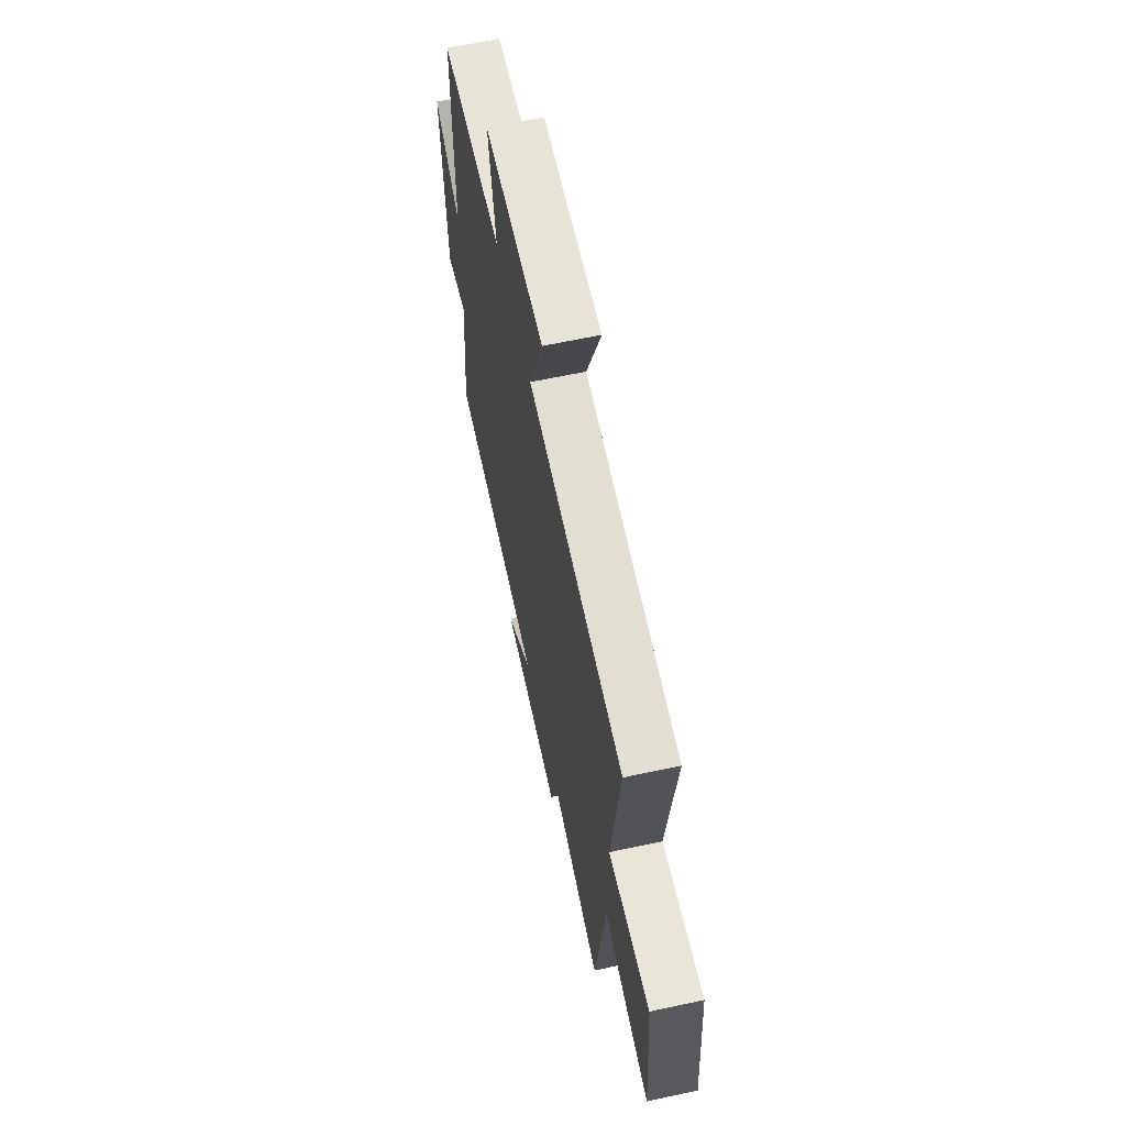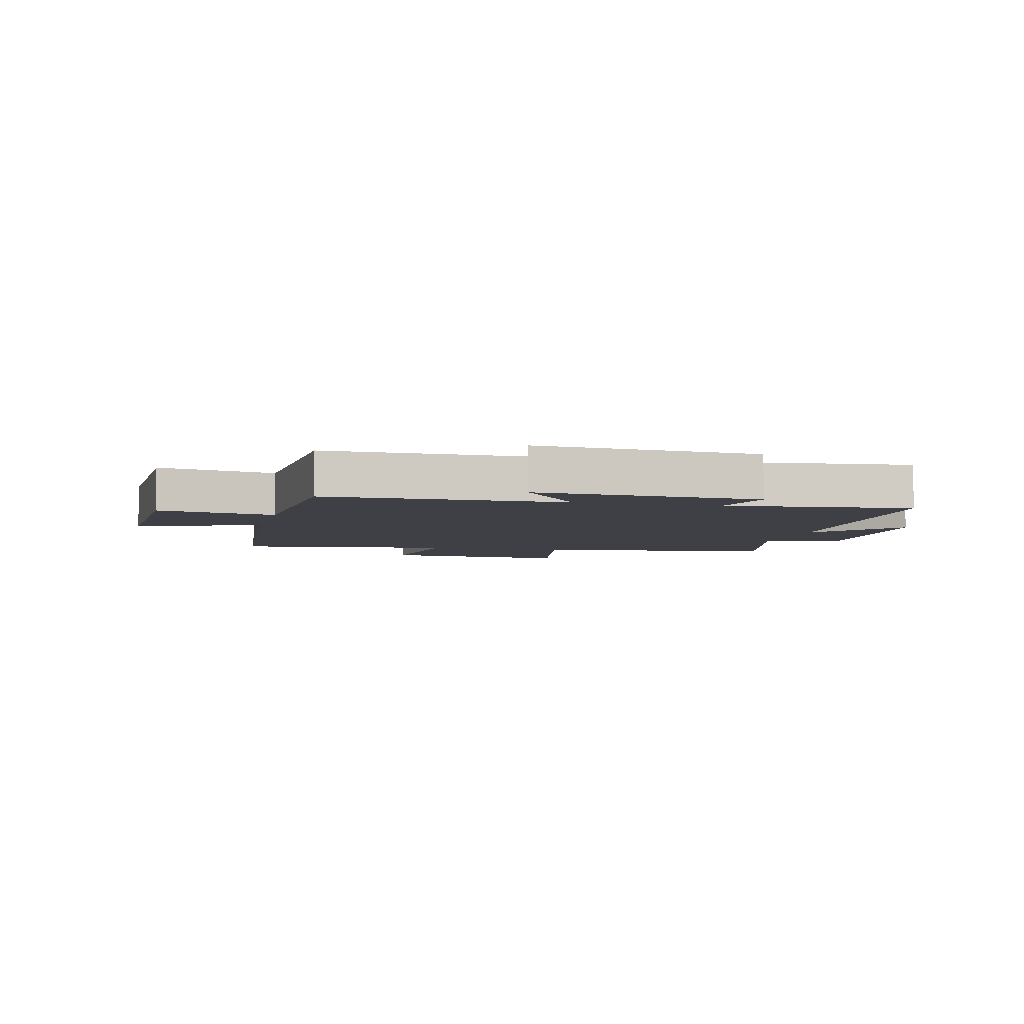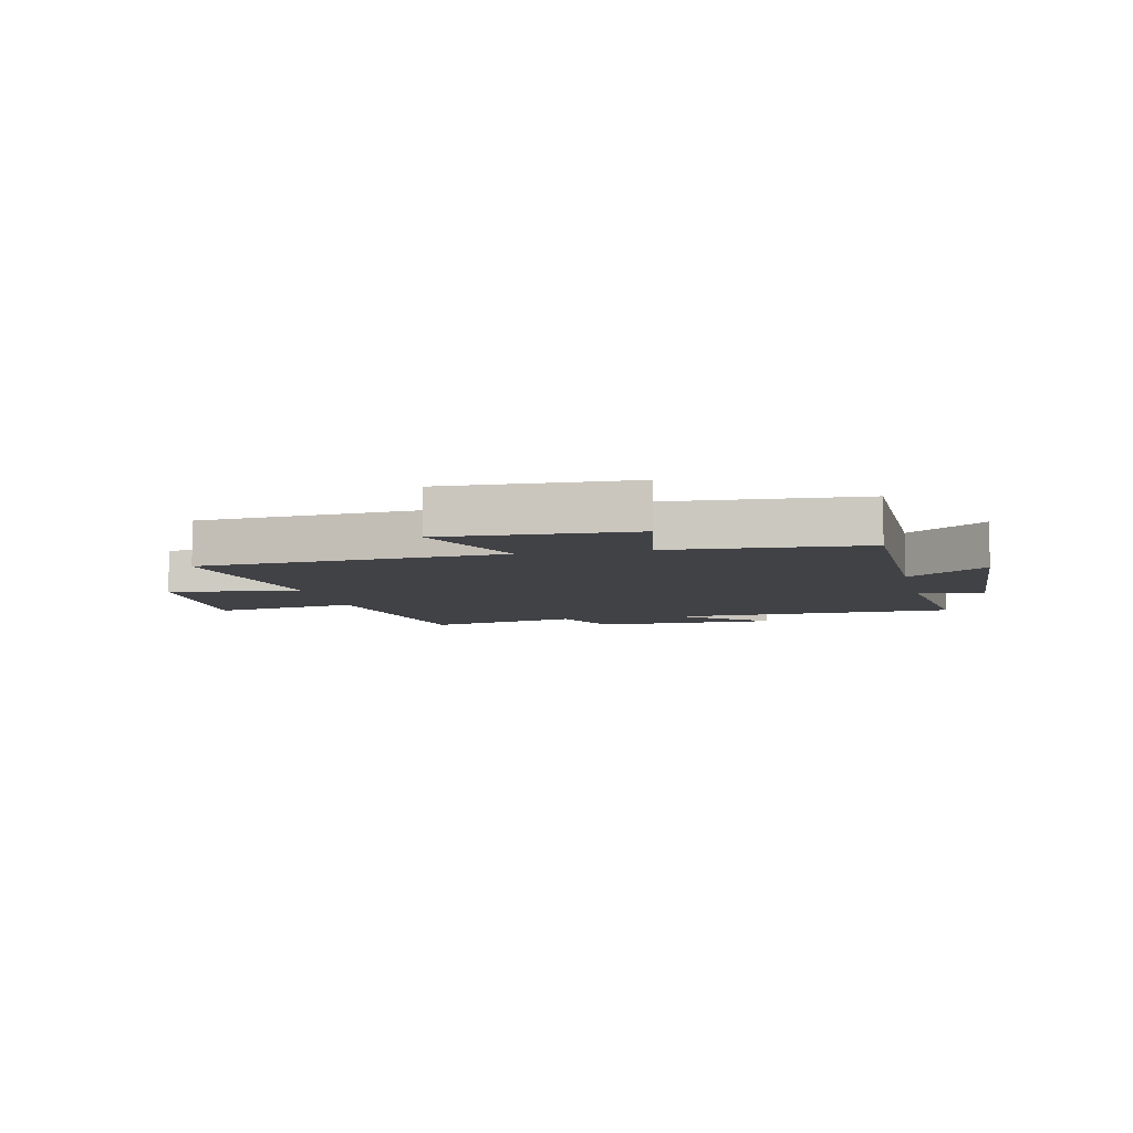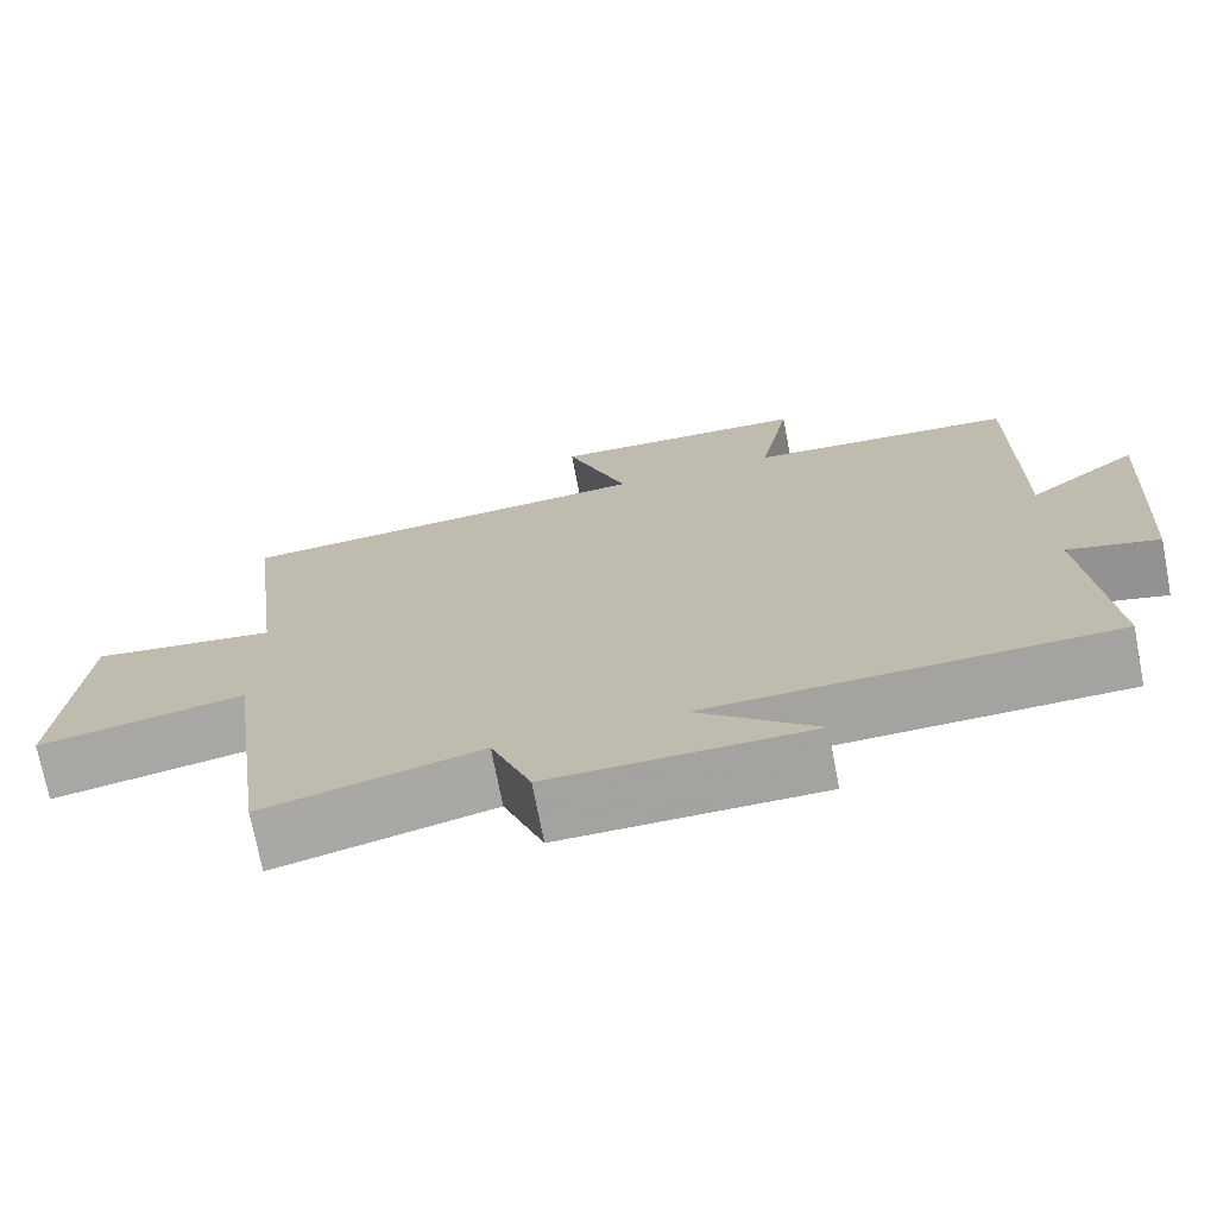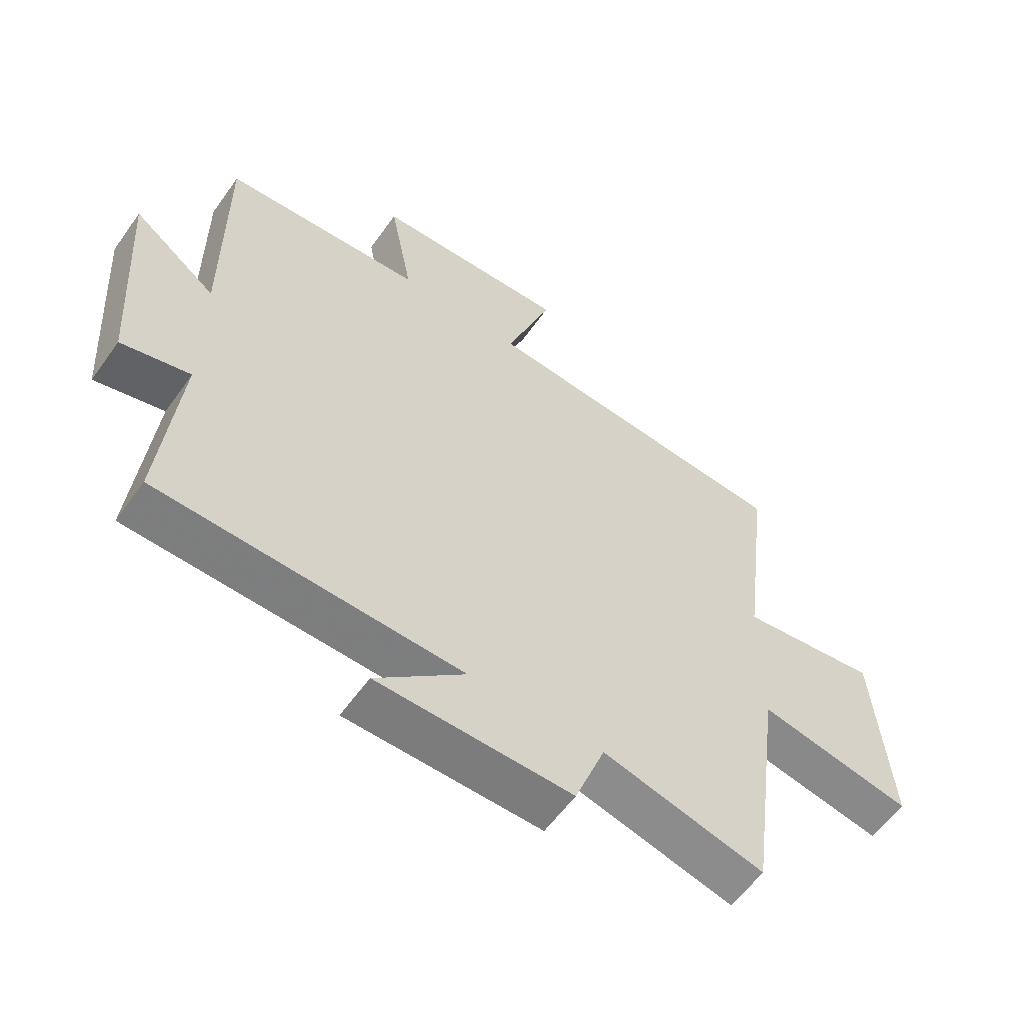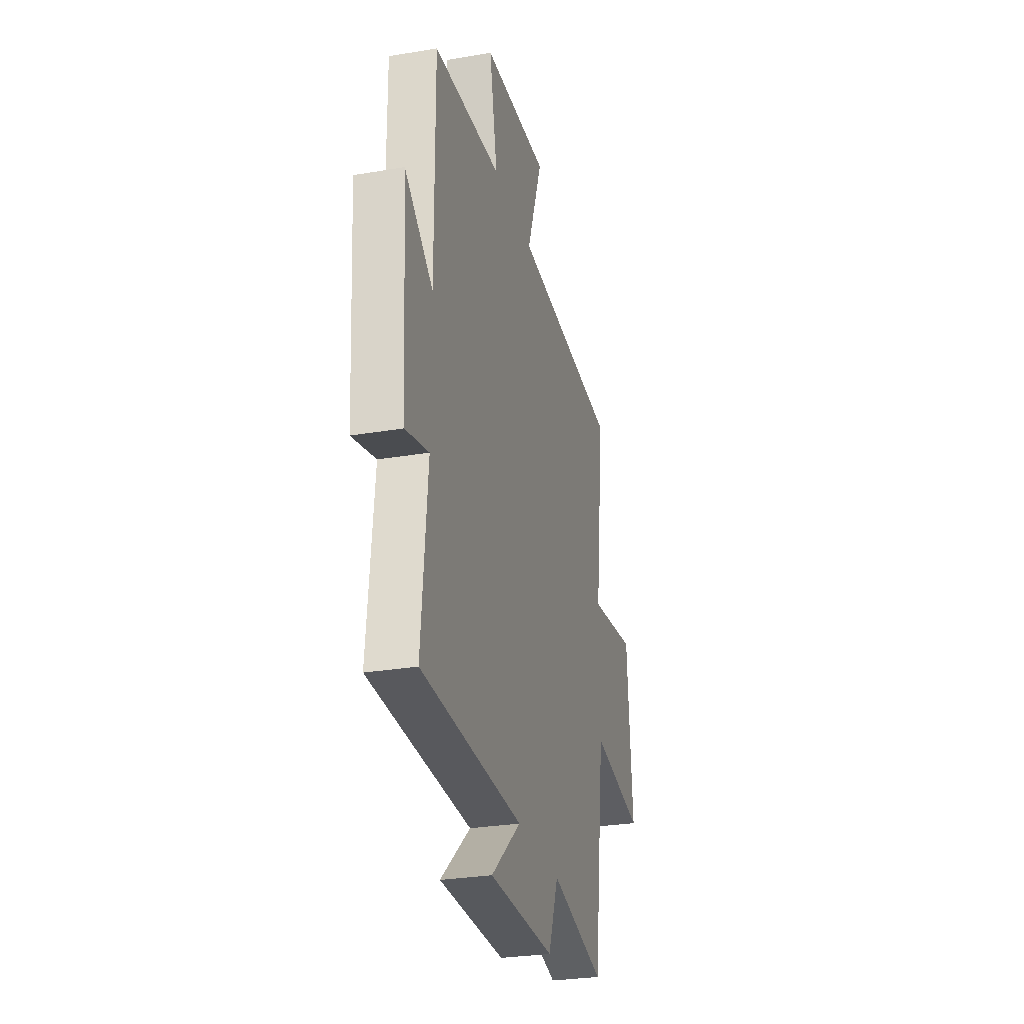
<metadata>
{"format":"obj","ext":"obj","renderer":"f3d","projection":"perspective","resolution":1024,"background":"white","views":[{"elev":63.7,"azim":-102.2,"up":"+Z"},{"elev":-5.2,"azim":76.8,"up":"+Y"},{"elev":-6.7,"azim":12.9,"up":"+Y"},{"elev":-72.5,"azim":10.9,"up":"+Z"},{"elev":-58.4,"azim":144.8,"up":"+Z"},{"elev":-28.5,"azim":104.4,"up":"+Z"}]}
</metadata>
<code>
v -0.445 0.07 -0.566
v -0.5 0.07 -0.153
v -0.751 0.07 -0.201
v -0.725 0.07 0.123
v -0.5 0.07 0.093
v -0.545 0.07 0.46
v -0.03 0.07 0.5
v -0.106 0.07 0.71
v 0.212 0.07 0.698
v 0.174 0.07 0.5
v 0.501 0.07 0.479
v 0.5 0.07 0.074
v 0.636 0.07 0.178
v 0.612 0.07 -0.2
v 0.5 0.07 -0.172
v 0.53 0.07 -0.485
v 0.038 0.07 -0.5
v 0.183 0.07 -0.626
v -0.133 0.07 -0.63
v -0.182 0.07 -0.5
v -0.445 0 -0.566
v -0.5 0 -0.153
v -0.751 0 -0.201
v -0.725 0 0.123
v -0.5 0 0.093
v -0.545 0 0.46
v -0.03 0 0.5
v -0.106 0 0.71
v 0.212 0 0.698
v 0.174 0 0.5
v 0.501 0 0.479
v 0.5 0 0.074
v 0.636 0 0.178
v 0.612 0 -0.2
v 0.5 0 -0.172
v 0.53 0 -0.485
v 0.038 0 -0.5
v 0.183 0 -0.626
v -0.133 0 -0.63
v -0.182 0 -0.5
f 17 18 19 20
f 15 16 17 20
f 15 20 1 2
f 12 13 14 15
f 12 15 2
f 10 11 12 2
f 7 8 9 10
f 5 6 7 10
f 5 10 2 3
f 3 4 5
f 40 39 38 37
f 40 37 36 35
f 22 21 40 35
f 35 34 33 32
f 22 35 32
f 22 32 31 30
f 30 29 28 27
f 30 27 26 25
f 23 22 30 25
f 25 24 23
f 1 21 22 2
f 2 22 23 3
f 3 23 24 4
f 4 24 25 5
f 5 25 26 6
f 6 26 27 7
f 7 27 28 8
f 8 28 29 9
f 9 29 30 10
f 10 30 31 11
f 11 31 32 12
f 12 32 33 13
f 13 33 34 14
f 14 34 35 15
f 15 35 36 16
f 16 36 37 17
f 17 37 38 18
f 18 38 39 19
f 19 39 40 20
f 20 40 21 1

</code>
